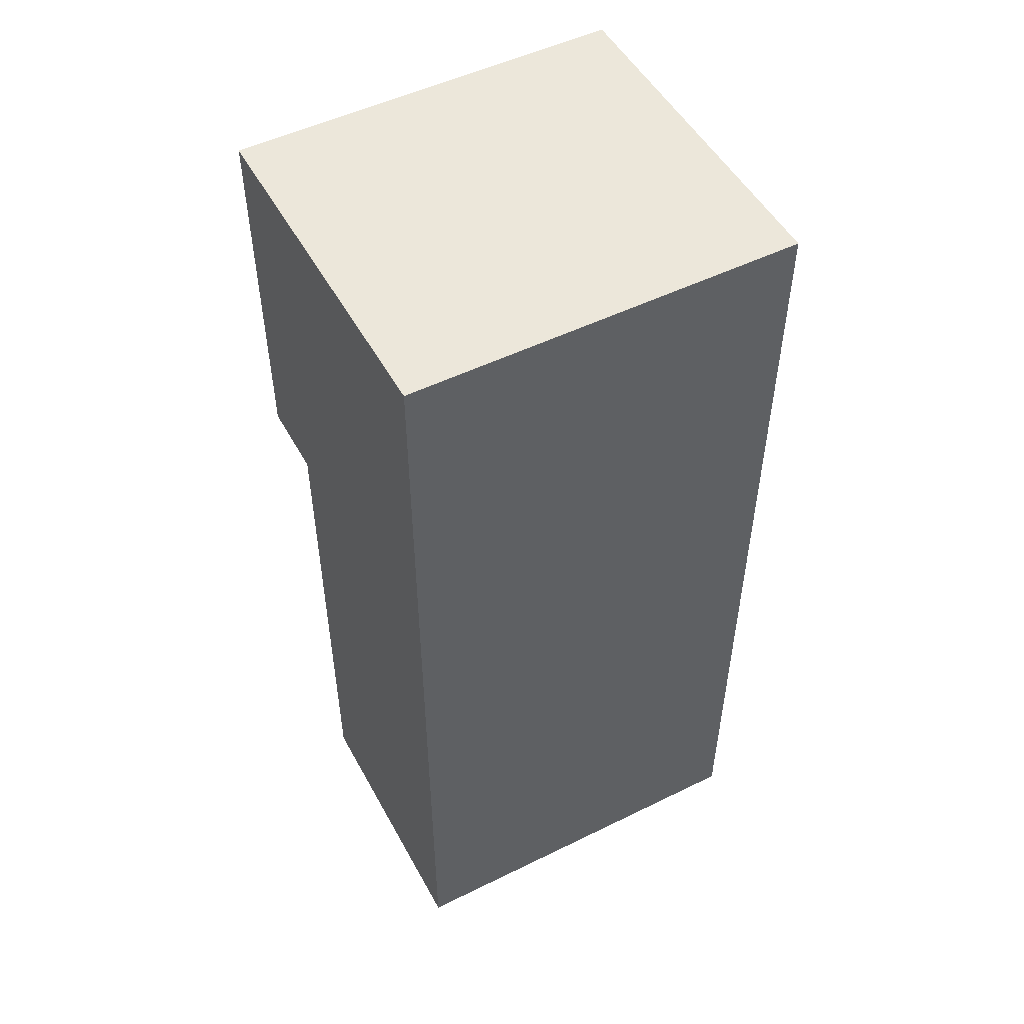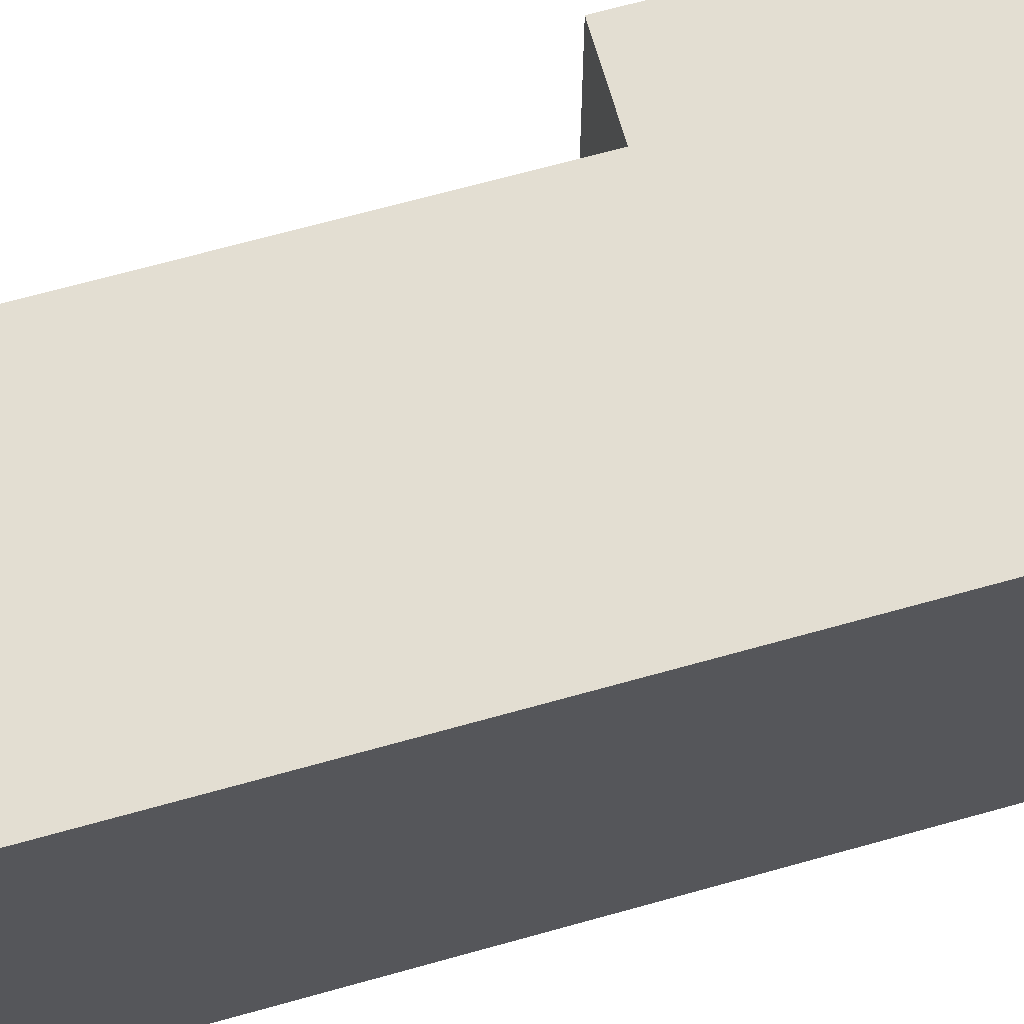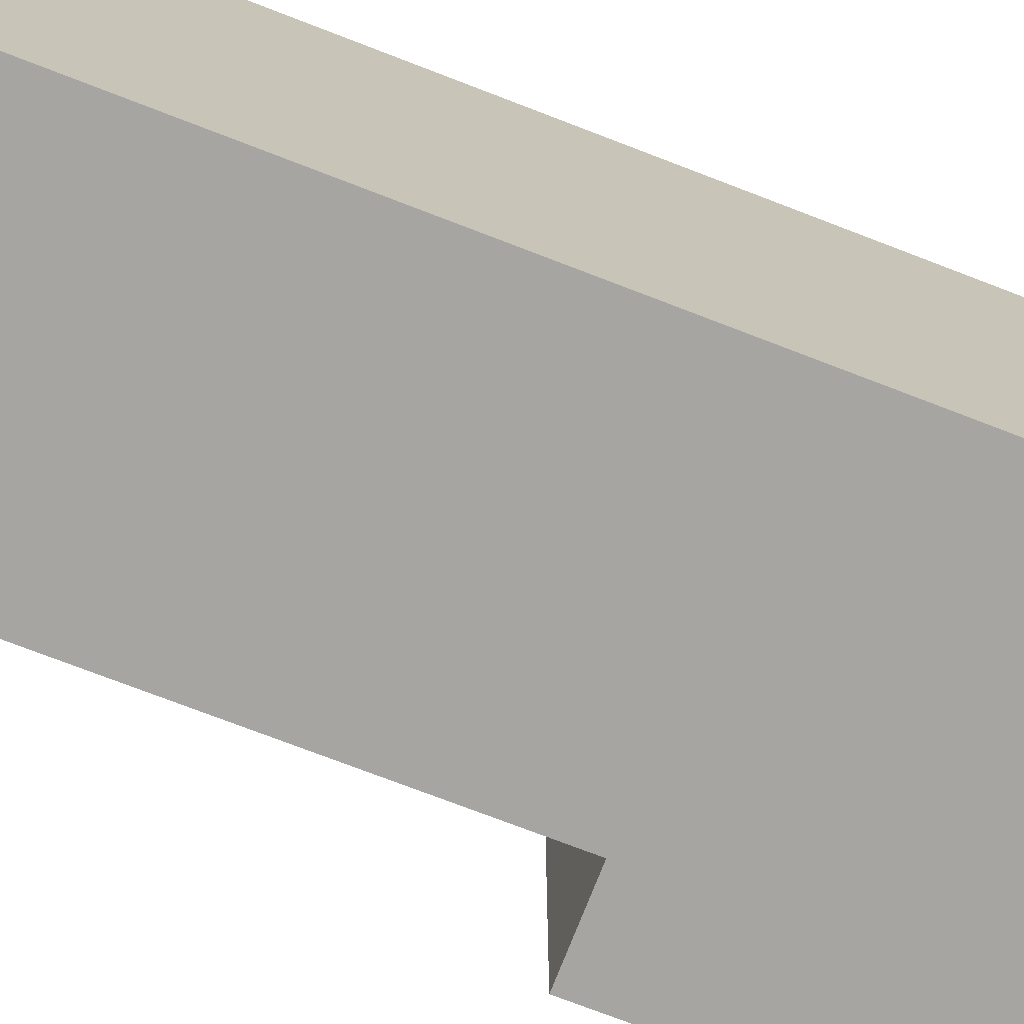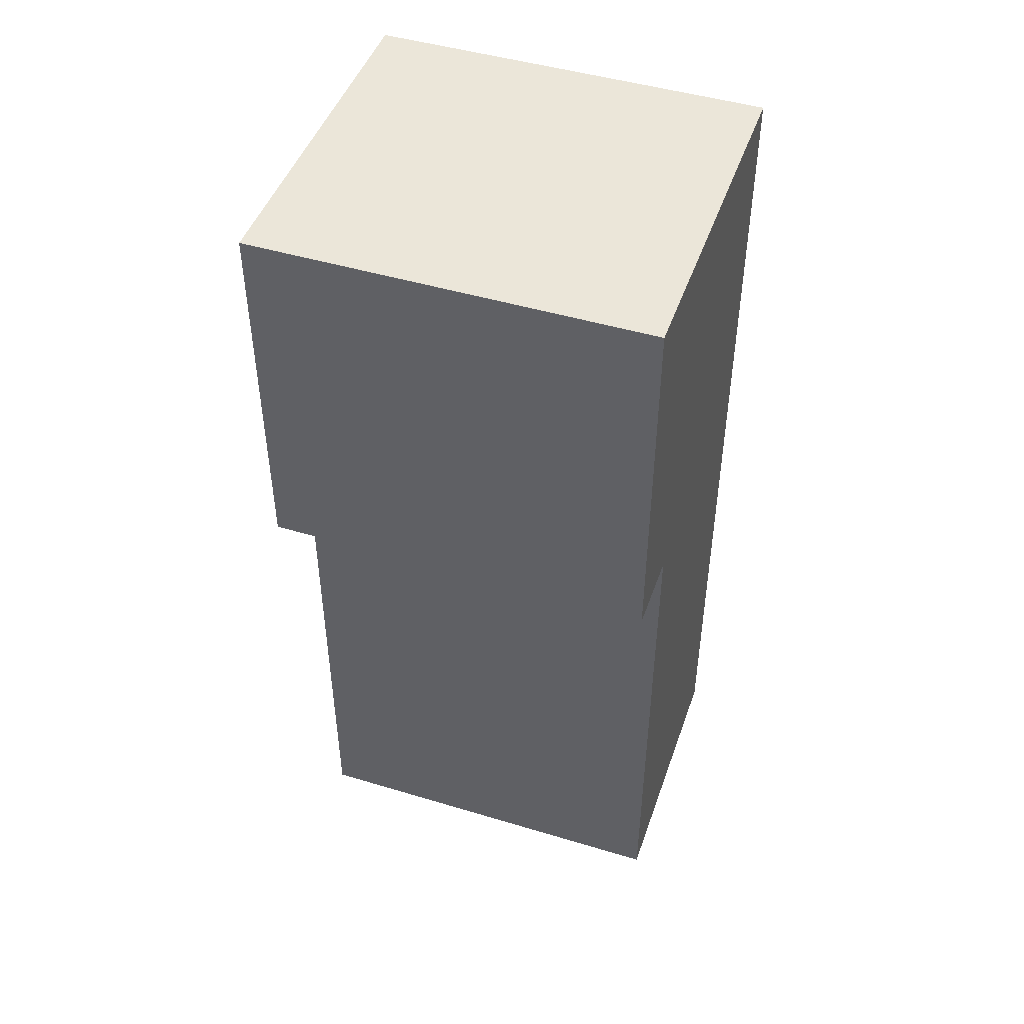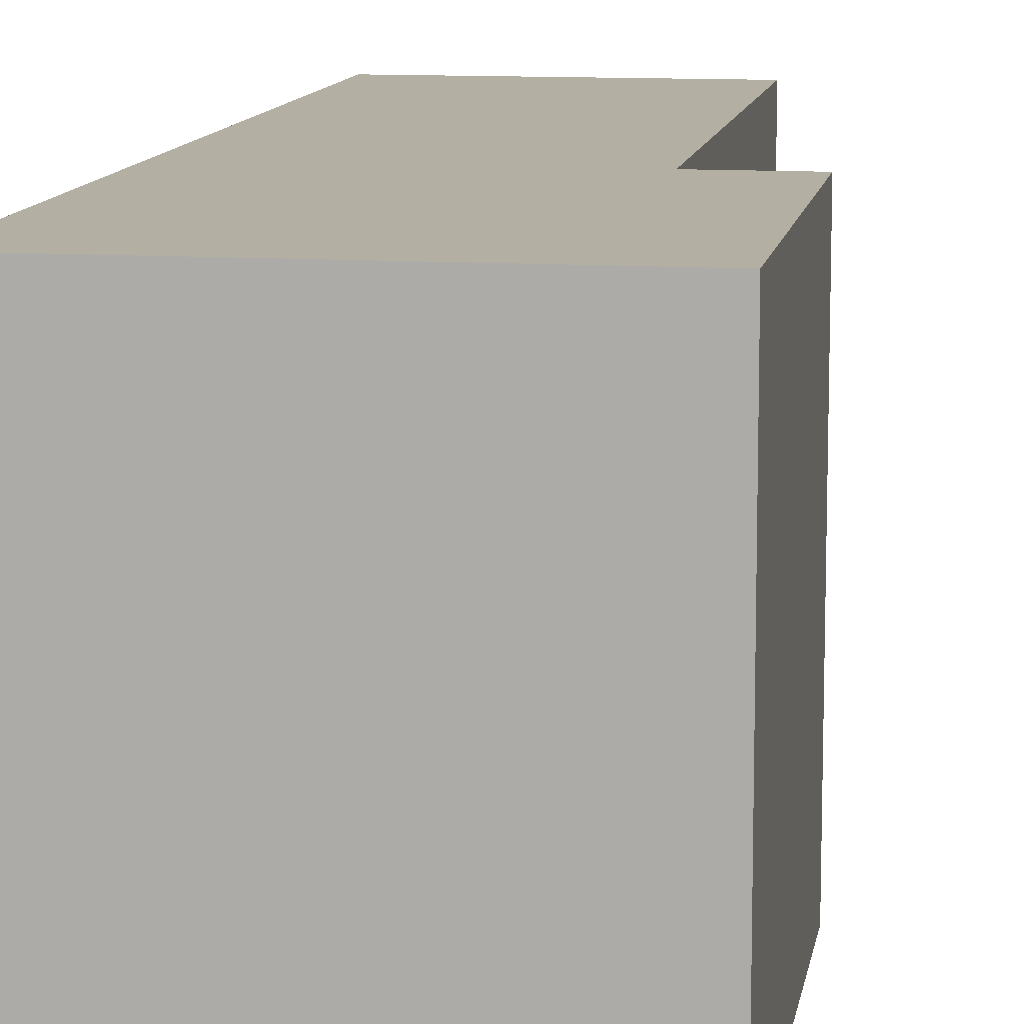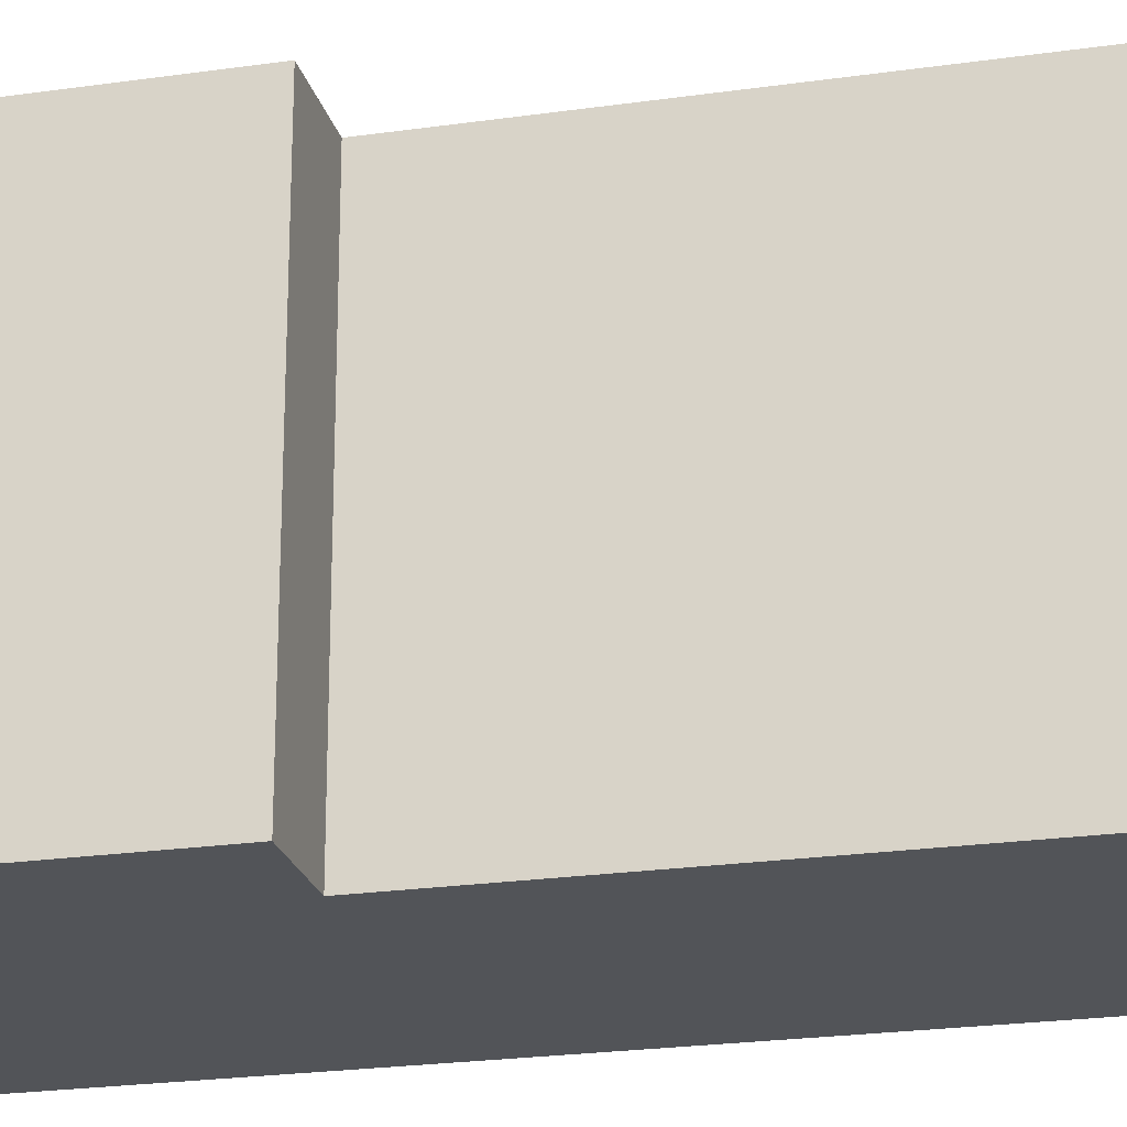
<metadata>
{"format":"obj","ext":"obj","renderer":"f3d","projection":"perspective","resolution":1024,"background":"white","views":[{"elev":51.1,"azim":61.9,"up":"+Y"},{"elev":67.6,"azim":74.3,"up":"+Z"},{"elev":-73.9,"azim":68.9,"up":"+Z"},{"elev":46.9,"azim":-71.1,"up":"+Y"},{"elev":11.2,"azim":-170.8,"up":"+Z"},{"elev":-23.0,"azim":-76.2,"up":"+Z"}]}
</metadata>
<code>
o
v -0.9 0.5 1
v -0.9 0.5 -1
v -0.9 2.4 1
v -0.9 2.4 -1
v -0.5 -2.3 1
v -0.5 -2.3 -1
v -0.5 0.5 1
v -0.5 0.5 0.9
v -0.5 0.5 -0.9
v -0.5 0.5 -1
v 0.9 -2.3 1
v 0.9 -2.3 -1
v 0.9 0.5 1
v 0.9 0.5 -1
v 0.9 2.4 1
v 0.9 2.4 -1
v -0.9 0.5 1
v -0.9 2.4 1
v -0.5 -2.3 1
v -0.5 0.5 1
v 0.9 -2.3 1
v 0.9 0.5 1
v 0.9 2.4 1
v -0.9 0.5 -1
v -0.9 2.4 -1
v -0.5 -2.3 -1
v -0.5 0.5 -1
v 0.9 -2.3 -1
v 0.9 0.5 -1
v 0.9 2.4 -1
v -0.5 -2.3 1
v 0.9 -2.3 1
v -0.5 -2.3 -1
v 0.9 -2.3 -1
v -0.9 0.5 1
v -0.5 0.5 1
v -0.8 0.5 0.9
v -0.5 0.5 0.9
v -0.8 0.5 -0.9
v -0.5 0.5 -0.9
v -0.9 0.5 -1
v -0.5 0.5 -1
v -0.9 2.4 1
v 0.9 2.4 1
v -0.9 2.4 -1
v 0.9 2.4 -1
f 3 2 1
f 4 2 3
f 7 6 5
f 8 6 7
f 9 6 8
f 10 6 9
f 11 12 13
f 13 12 14
f 13 14 15
f 15 14 16
f 20 18 17
f 21 20 19
f 22 18 20
f 22 20 21
f 23 18 22
f 24 25 27
f 26 27 28
f 27 25 29
f 28 27 29
f 29 25 30
f 33 32 31
f 34 32 33
f 37 36 35
f 38 36 37
f 39 37 35
f 39 38 37
f 40 38 39
f 41 39 35
f 41 40 39
f 42 40 41
f 43 44 45
f 45 44 46

</code>
